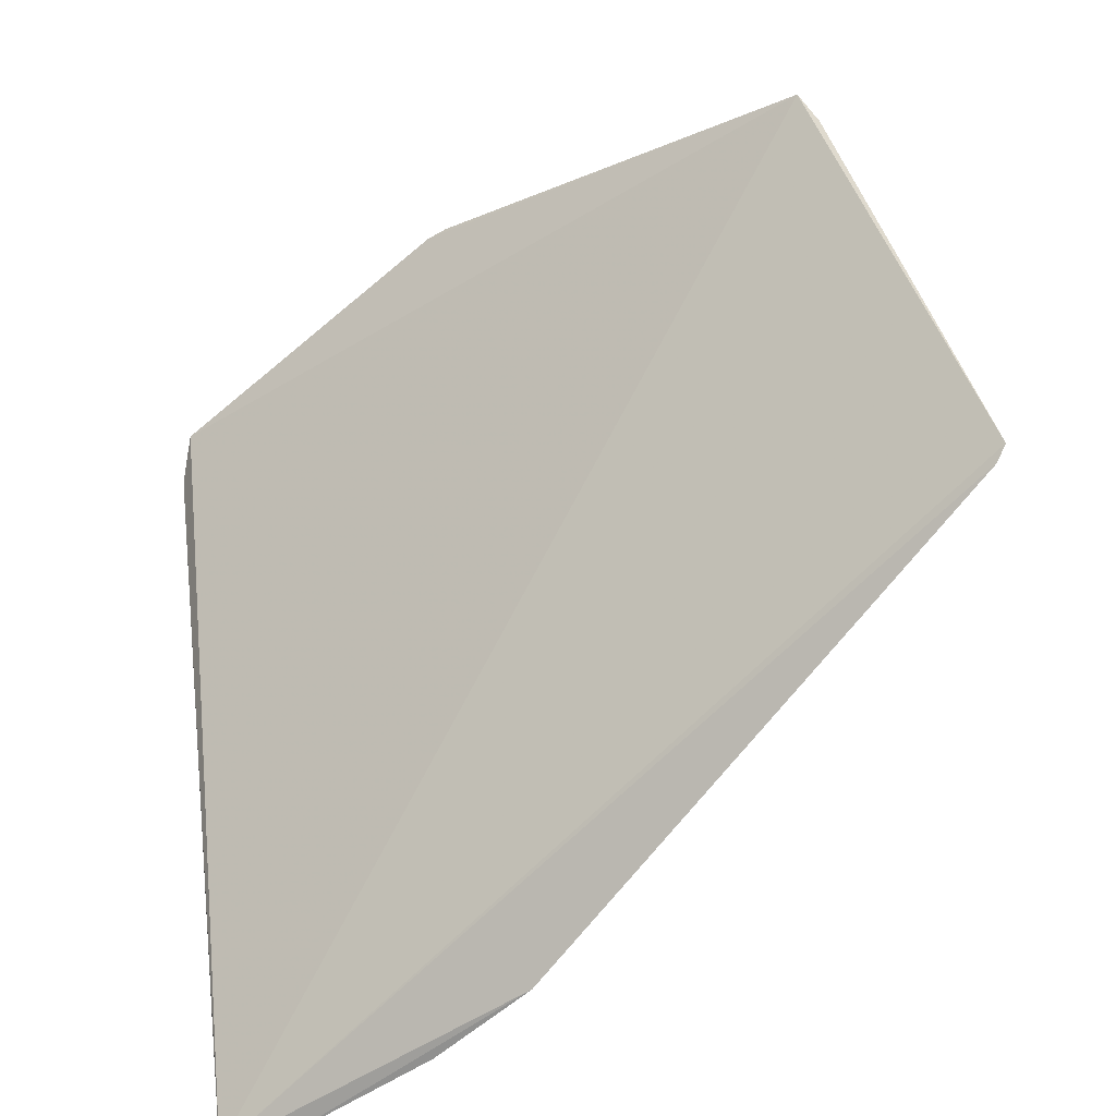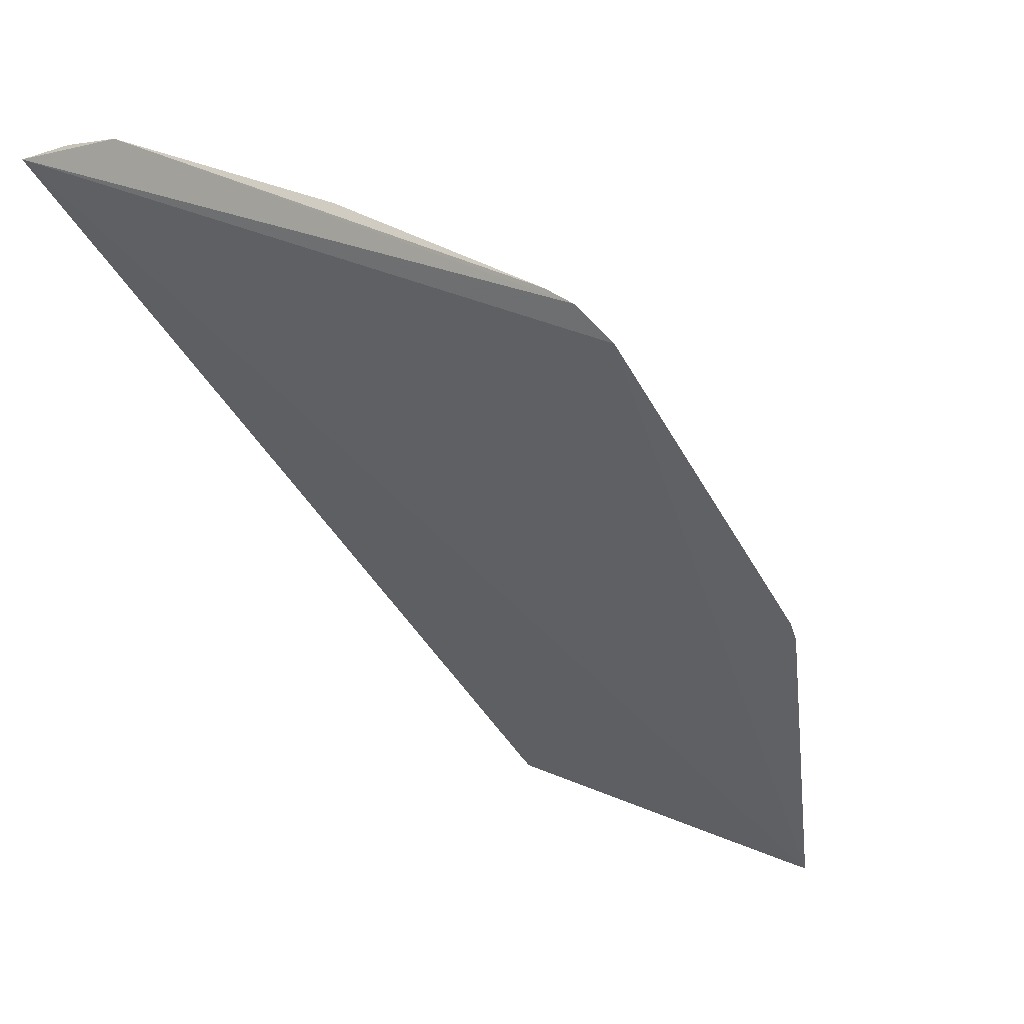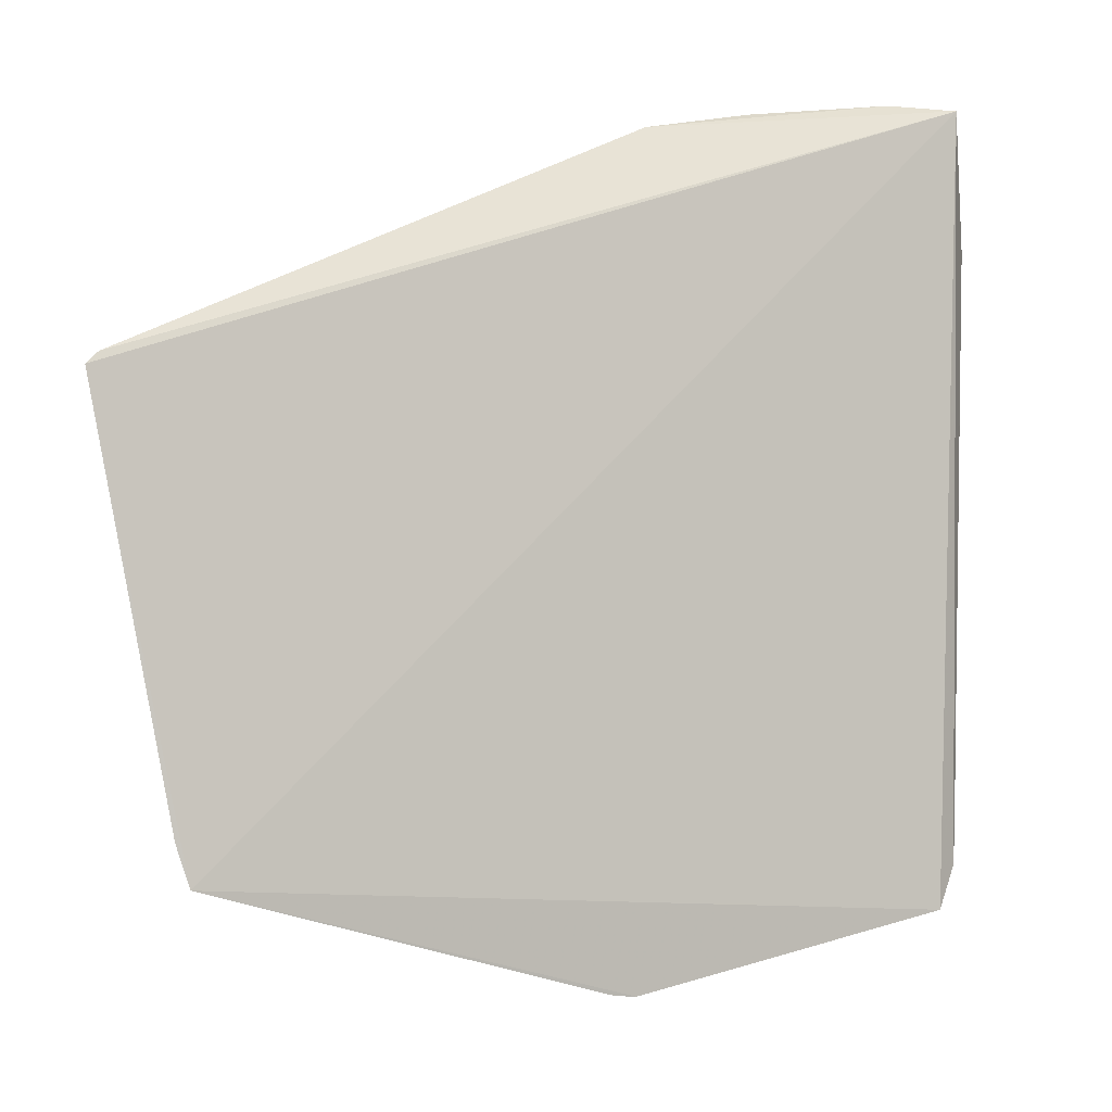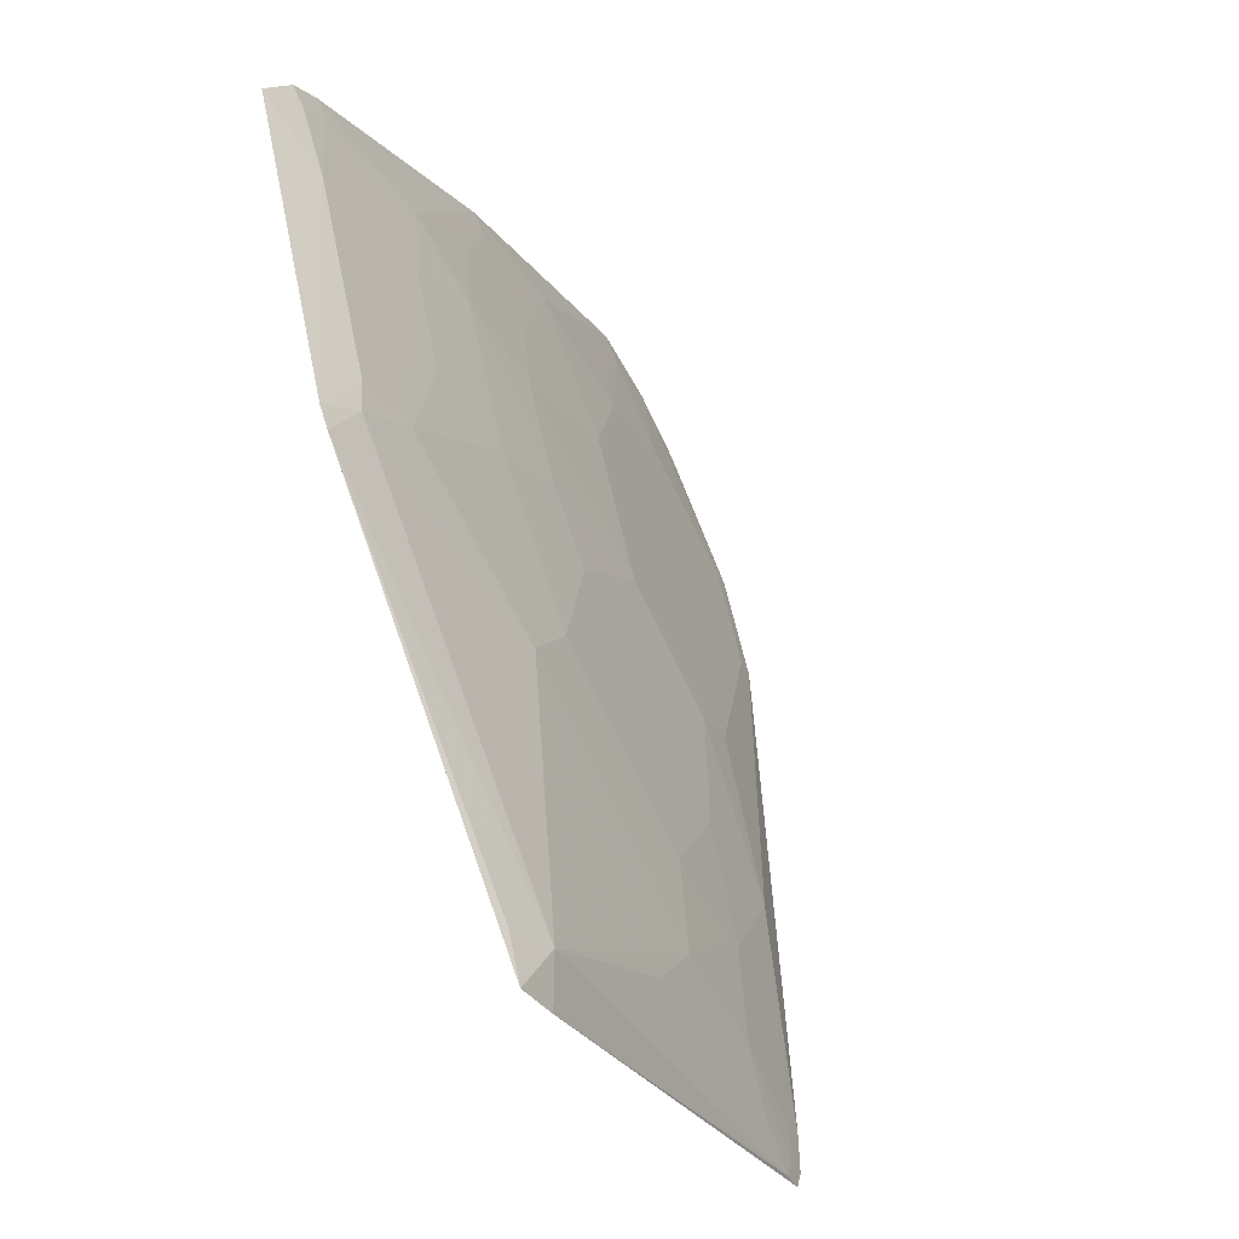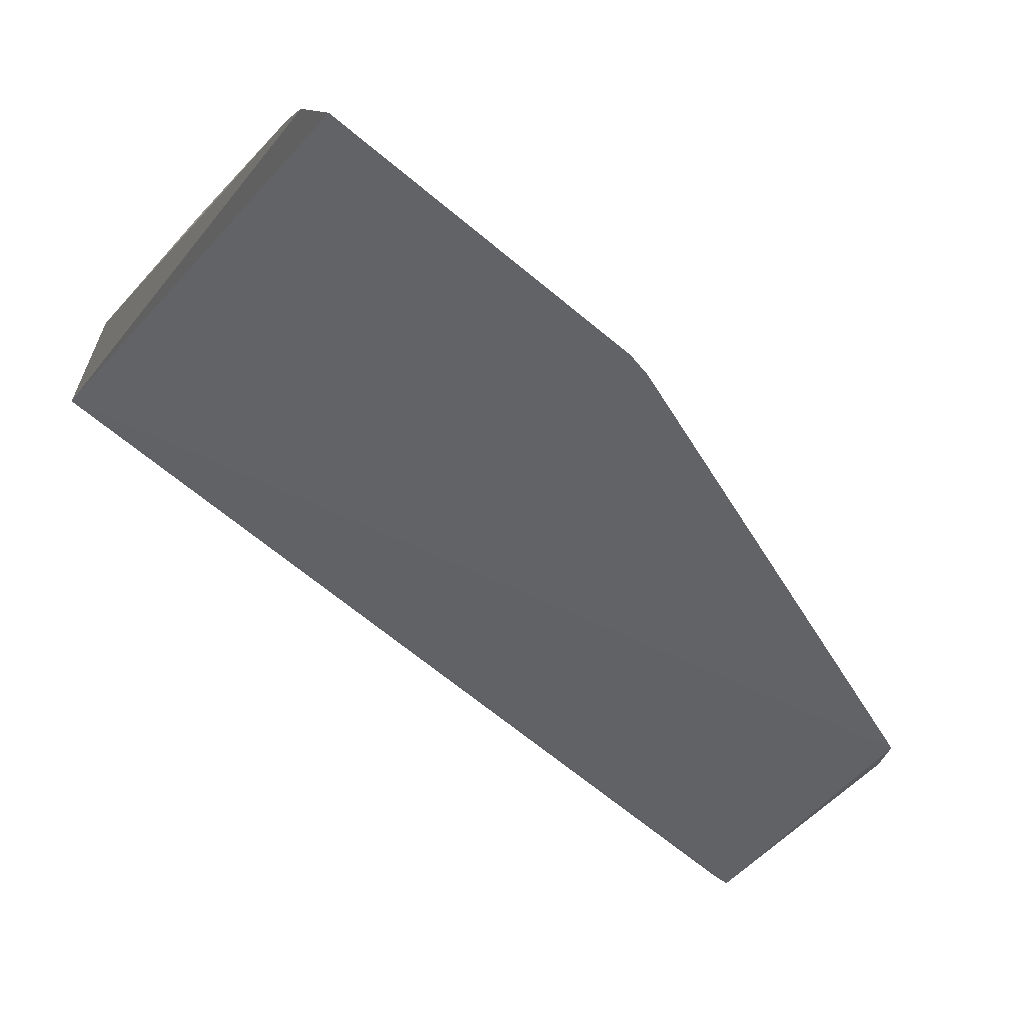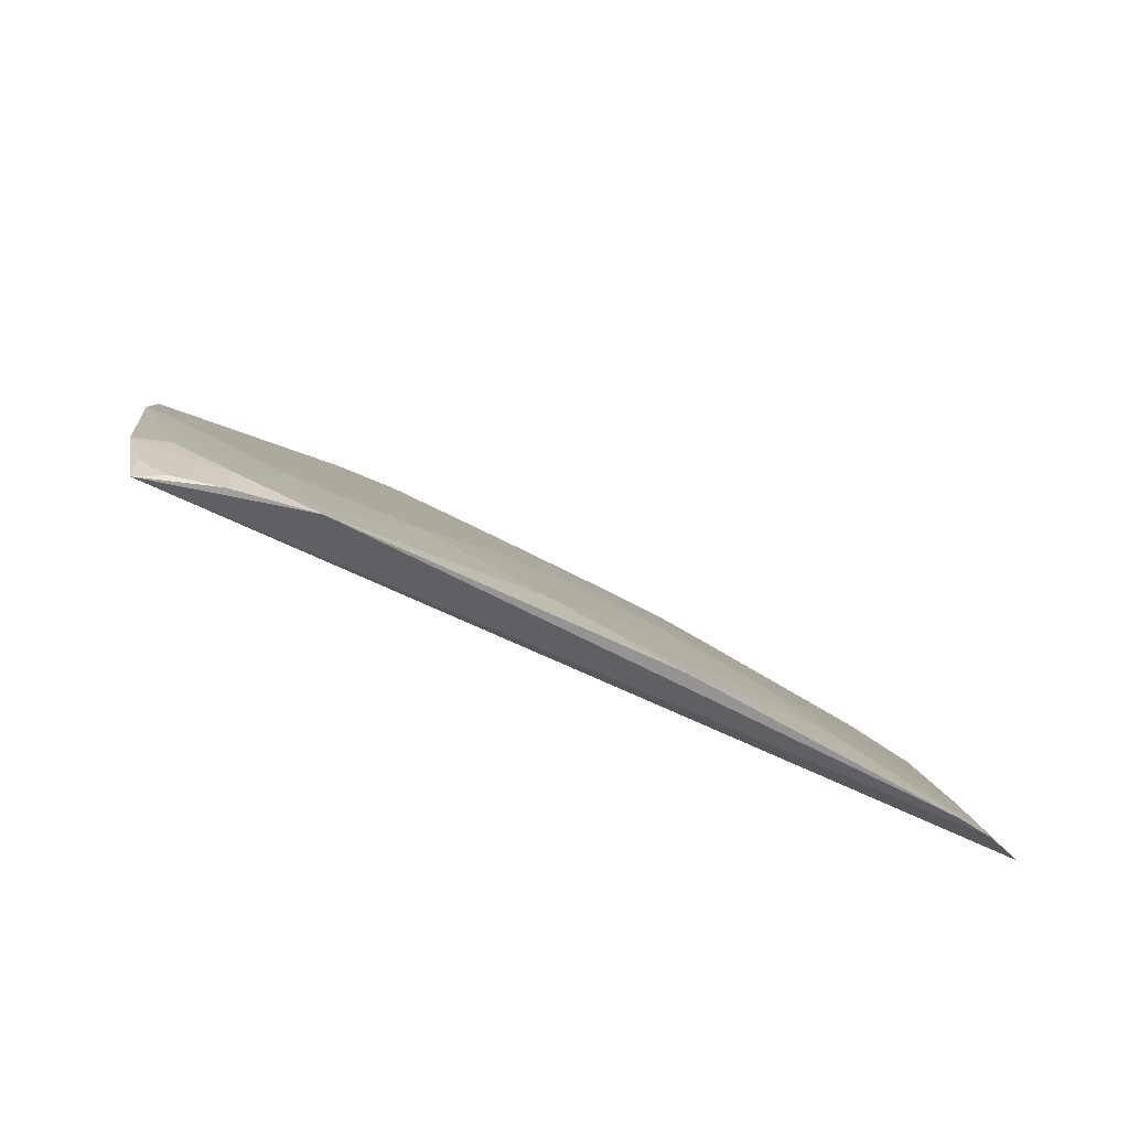
<metadata>
{"format":"obj","ext":"obj","renderer":"f3d","projection":"perspective","resolution":1024,"background":"white","views":[{"elev":-63.0,"azim":-165.9,"up":"+Y"},{"elev":-22.1,"azim":123.1,"up":"+Z"},{"elev":-63.4,"azim":-1.2,"up":"+Z"},{"elev":52.9,"azim":-128.0,"up":"+Y"},{"elev":-51.3,"azim":150.2,"up":"+Z"},{"elev":31.7,"azim":86.7,"up":"+Z"}]}
</metadata>
<code>
v -0.03911 0.04752 -0.0005316
v -0.03931 0.04514 -0.00024
v -0.03957 0.06911 -0.01381
v -0.06368 0.06255 -0.02313
v -0.06671 0.04832 -0.01585
v -0.03903 0.06812 -0.0125
v -0.05022 0.04477 -0.00399
v -0.06707 0.04856 -0.01628
v -0.03881 0.04999 -0.001235
v -0.05012 0.06796 -0.0179
v -0.04174 0.04493 -0.0004519
v -0.06291 0.06175 -0.02152
v -0.04229 0.06786 -0.01376
v -0.05009 0.06908 -0.01909
v -0.03941 0.04612 -0.0003029
v -0.04669 0.04482 -0.002203
v -0.04017 0.04774 -0.0007227
v -0.06205 0.0549 -0.01634
v -0.06416 0.06129 -0.02252
v -0.04146 0.06096 -0.008588
v -0.0508 0.06887 -0.01935
v -0.04914 0.06781 -0.01722
v -0.04028 0.04525 -0.0002908
v -0.04191 0.046 -0.0007219
v -0.04316 0.04891 -0.002533
v -0.06552 0.05063 -0.0163
v -0.0552 0.06179 -0.01632
v -0.06688 0.04928 -0.01652
v -0.03897 0.0594 -0.006566
v -0.04148 0.0636 -0.01029
v -0.06242 0.06303 -0.02252
v -0.03974 0.04984 -0.001535
v -0.05089 0.05496 -0.00949
v -0.06291 0.05663 -0.0181
v -0.05001 0.06607 -0.01635
v -0.06653 0.04902 -0.0161
v -0.03898 0.06716 -0.01175
v -0.04571 0.05492 -0.006879
v -0.04063 0.05588 -0.005125
v -0.0501 0.04553 -0.004252
v -0.04576 0.05925 -0.009464
v -0.05949 0.05495 -0.01466
v -0.04403 0.06437 -0.01203
v -0.03981 0.06796 -0.01271
v -0.03975 0.05925 -0.006792
v -0.04316 0.05238 -0.004294
v -0.04671 0.0454 -0.002479
v -0.05945 0.0489 -0.01118
v -0.04404 0.06188 -0.0103
v -0.04915 0.06183 -0.0129
v -0.04315 0.05837 -0.007742
v -0.05435 0.06009 -0.01466
v -0.03971 0.06703 -0.01196
v -0.06578 0.04827 -0.01515
v -0.05434 0.04979 -0.008593
v -0.0612 0.05152 -0.01377
v -0.04915 0.05922 -0.01117
v -0.04745 0.06439 -0.01379
v -0.05433 0.05152 -0.009475
v -0.05776 0.05235 -0.01203
v -0.0638 0.05151 -0.01553
v -0.05175 0.05834 -0.01205
v -0.06563 0.04897 -0.01541
f 3 2 4
f 6 2 3
f 7 5 2
f 8 4 2
f 8 2 5
f 9 1 2
f 9 2 6
f 11 7 2
f 13 6 3
f 14 3 4
f 14 13 3
f 15 2 1
f 16 7 11
f 17 1 9
f 17 15 1
f 17 11 15
f 19 12 4
f 19 4 8
f 21 12 10
f 21 10 14
f 21 14 4
f 22 14 10
f 22 13 14
f 23 15 11
f 23 11 2
f 23 2 15
f 24 17 16
f 24 16 11
f 24 11 17
f 25 16 17
f 27 10 12
f 27 12 18
f 28 19 8
f 28 12 19
f 28 8 5
f 31 21 4
f 31 4 12
f 31 12 21
f 32 25 17
f 32 17 9
f 34 18 12
f 34 28 26
f 34 12 28
f 35 22 10
f 35 10 27
f 35 13 22
f 36 28 5
f 36 26 28
f 37 29 9
f 37 9 6
f 37 30 29
f 39 32 9
f 39 9 29
f 40 7 16
f 41 33 38
f 42 27 18
f 43 13 35
f 44 37 6
f 44 6 13
f 45 39 29
f 45 30 20
f 45 29 30
f 46 39 38
f 46 25 32
f 46 32 39
f 47 40 16
f 47 16 25
f 47 25 46
f 47 33 40
f 47 46 38
f 47 38 33
f 49 20 30
f 49 30 43
f 50 35 27
f 51 49 41
f 51 20 49
f 51 45 20
f 51 39 45
f 51 41 38
f 51 38 39
f 52 27 42
f 52 50 27
f 53 44 13
f 53 30 37
f 53 37 44
f 53 43 30
f 53 13 43
f 54 5 7
f 54 7 48
f 55 48 7
f 55 7 40
f 56 42 18
f 57 33 41
f 57 41 49
f 57 49 50
f 58 50 49
f 58 49 43
f 58 43 35
f 58 35 50
f 59 48 55
f 59 55 40
f 59 40 33
f 60 56 48
f 60 42 56
f 60 48 59
f 60 59 52
f 60 52 42
f 61 56 18
f 61 26 36
f 61 48 56
f 61 34 26
f 61 18 34
f 62 33 57
f 62 59 33
f 62 52 59
f 62 57 50
f 62 50 52
f 63 61 36
f 63 54 48
f 63 48 61
f 63 36 5
f 63 5 54

</code>
